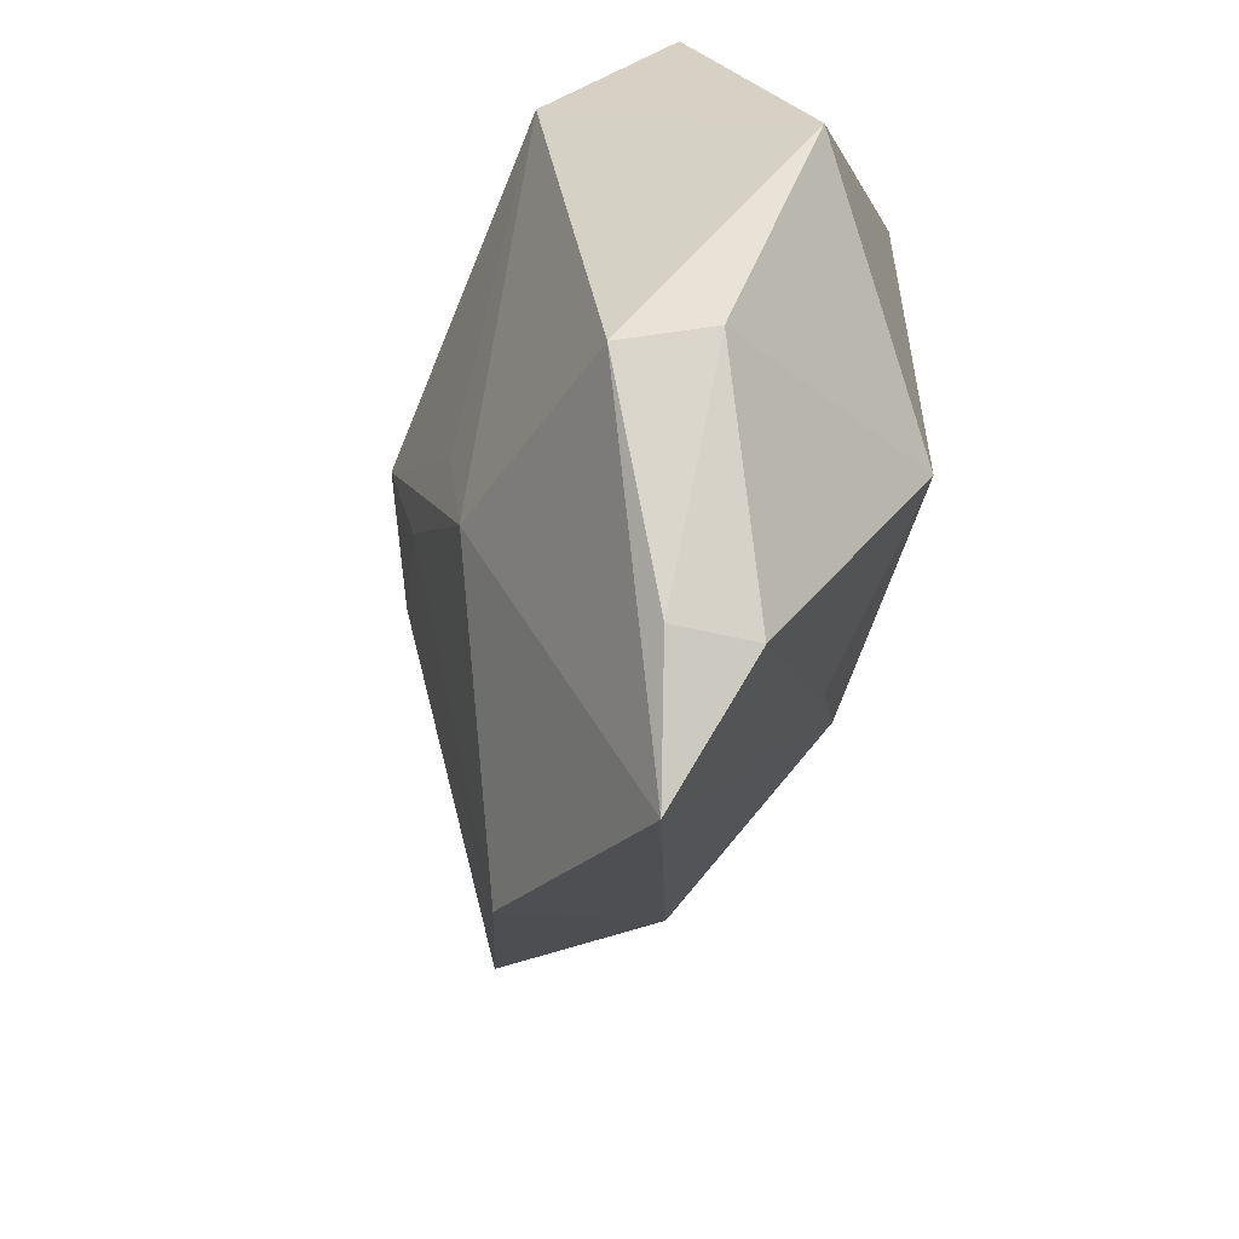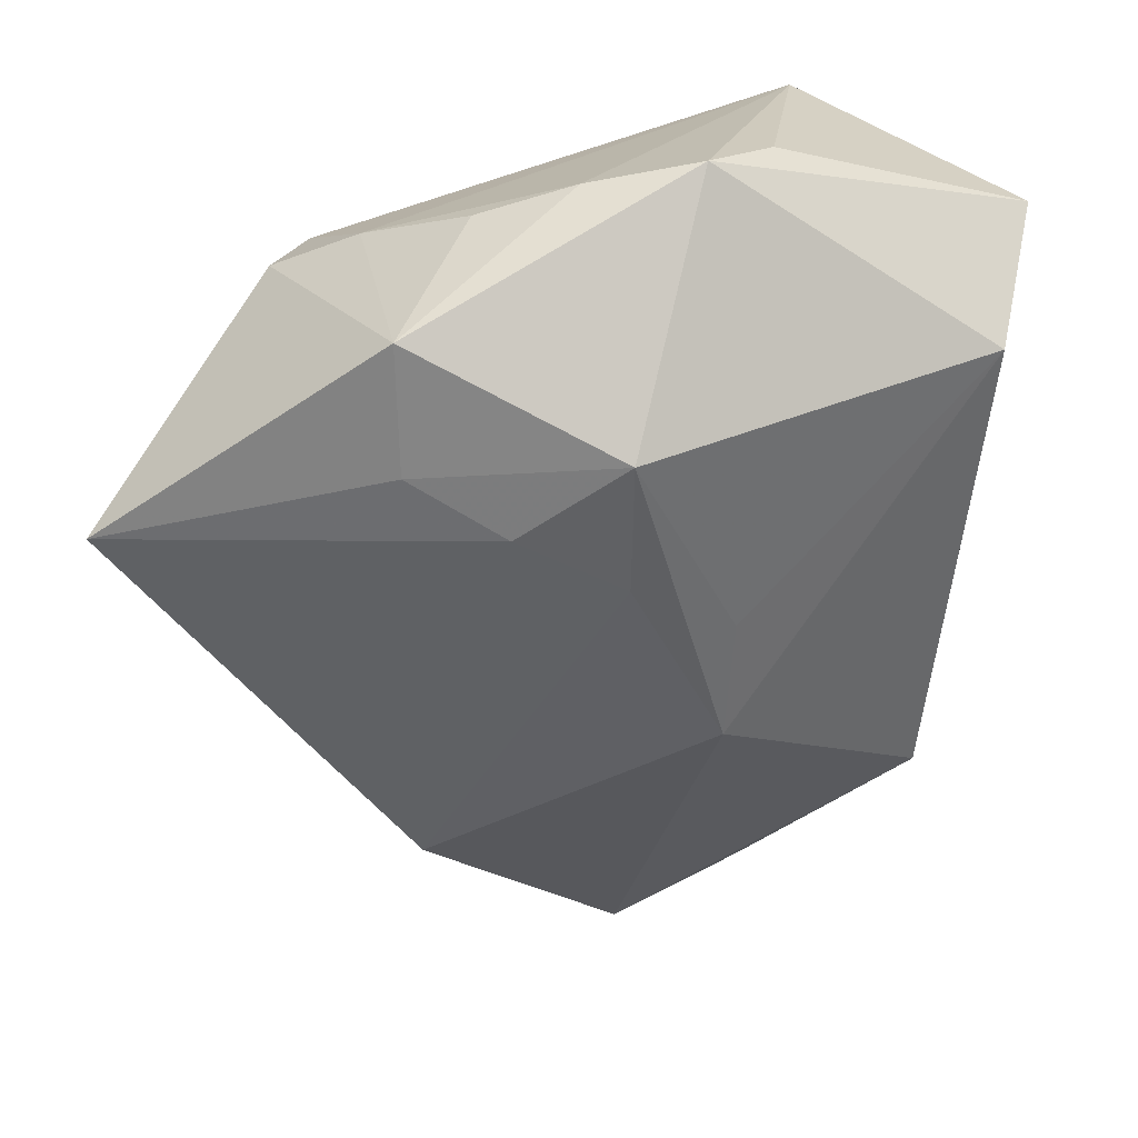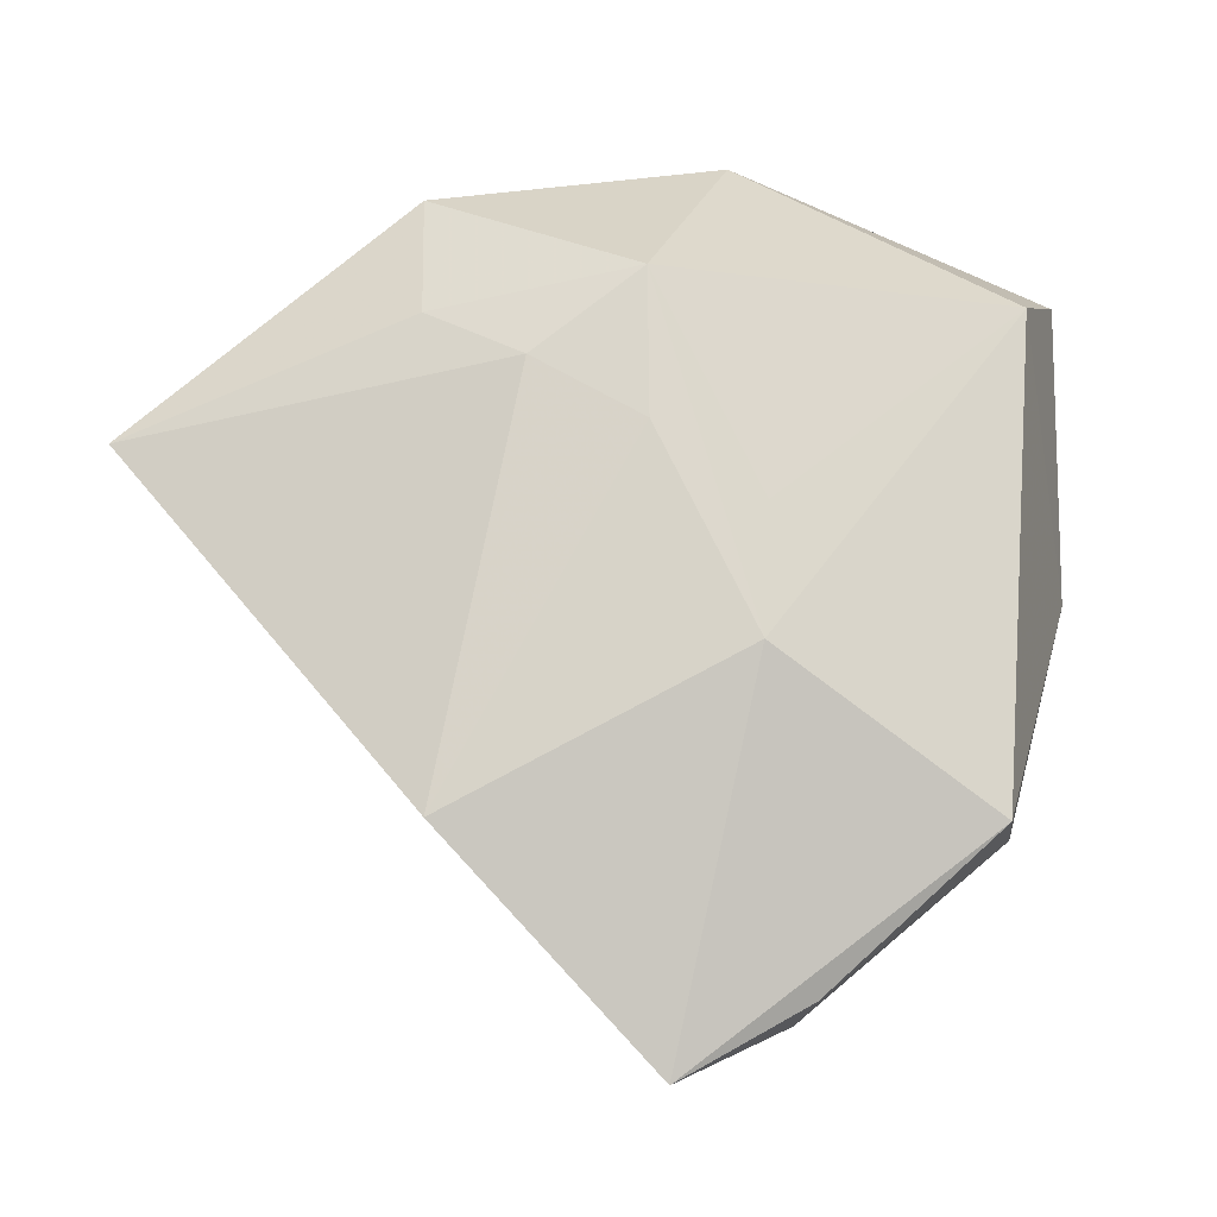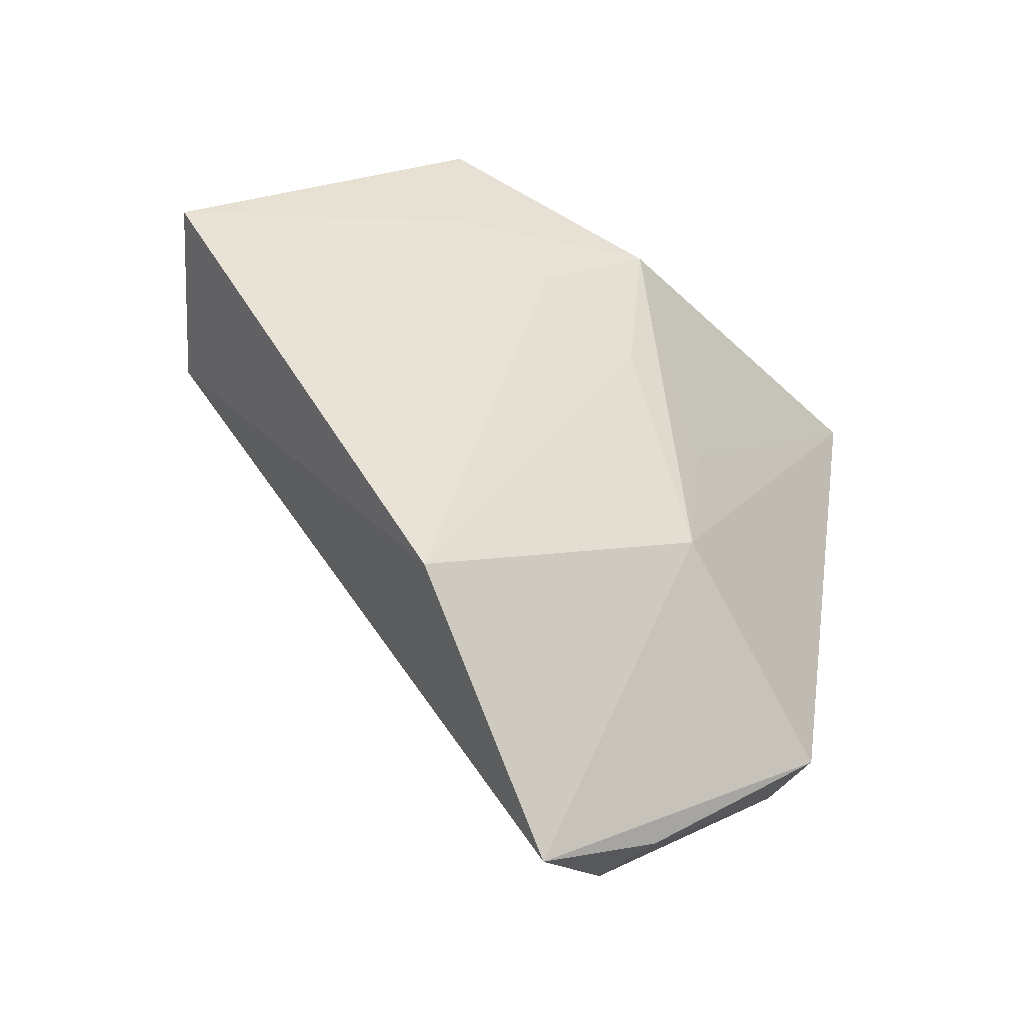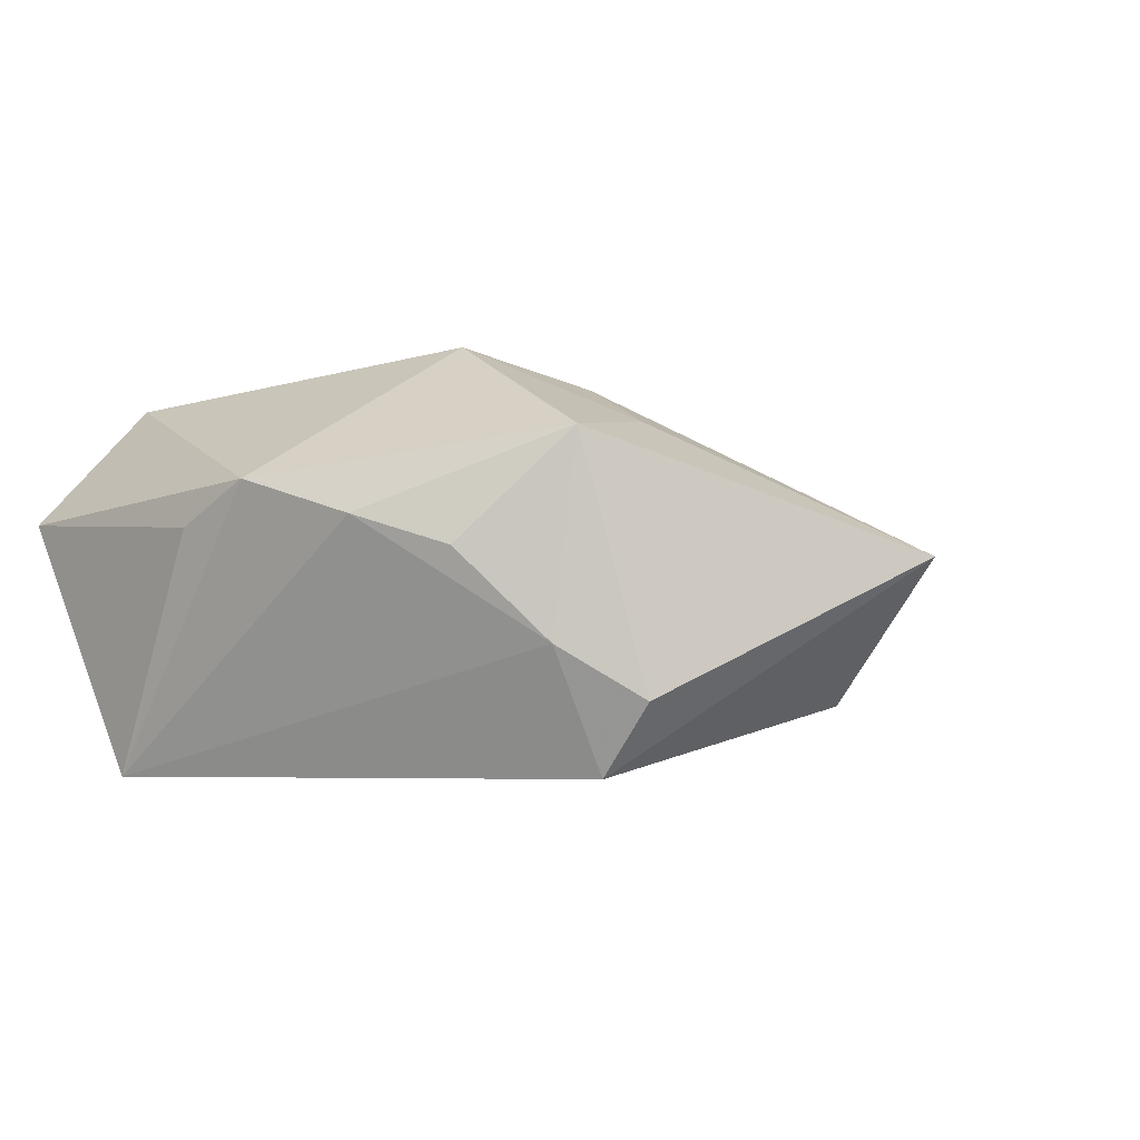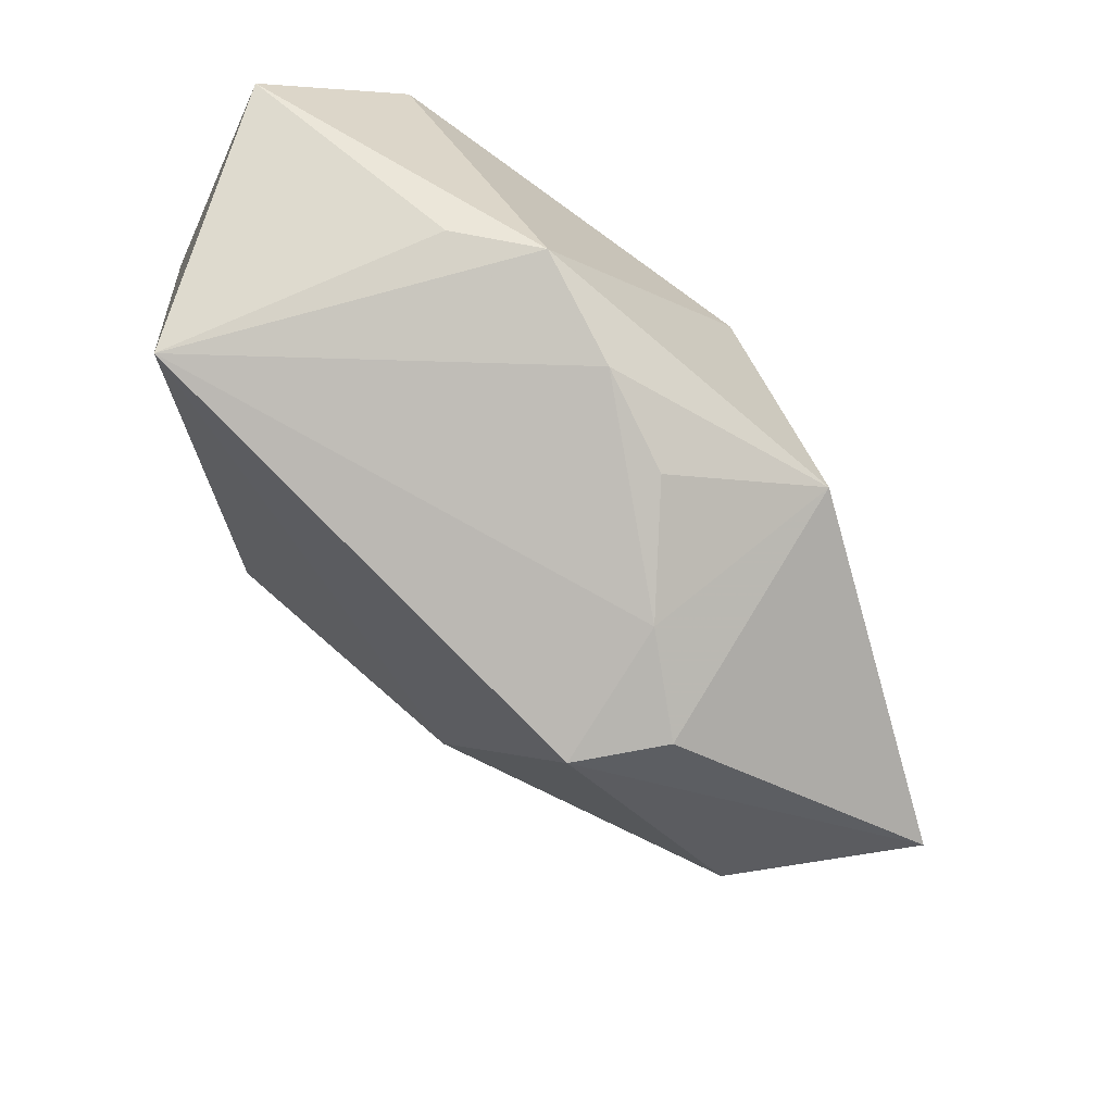
<metadata>
{"format":"obj","ext":"obj","renderer":"f3d","projection":"perspective","resolution":1024,"background":"white","views":[{"elev":-64.0,"azim":76.4,"up":"+Y"},{"elev":30.0,"azim":-16.3,"up":"+Y"},{"elev":-29.0,"azim":-10.3,"up":"+Y"},{"elev":-47.9,"azim":-40.7,"up":"+Y"},{"elev":0.7,"azim":-150.3,"up":"+Z"},{"elev":72.6,"azim":-135.0,"up":"+Y"}]}
</metadata>
<code>
v 0.004142 0.03826 0.01085
v 0.005007 -0.006607 0.02036
v -0.02729 0.02621 0.01607
v -0.003371 -0.02171 -0.01705
v 0.01267 -0.0481 0.002292
v 0.004657 -0.02026 0.01867
v -0.0126 -0.008352 -0.02128
v -0.007085 0.01502 0.02496
v -0.0005728 -0.05592 -0.000619
v -0.007119 0.03593 0.007379
v -0.01771 0.006576 0.02058
v -0.02445 -0.03573 0.008558
v 0.0168 -0.01406 -0.02227
v -0.006384 2.707e-05 0.02187
v 0.03932 0.02844 0.006311
v -0.0431 -9.77e-05 -0.01241
v 0.0124 0.03693 0.006018
v -0.03366 0.02328 -0.01087
v -0.02796 0.02231 -0.01878
v 0.01243 -0.04735 -0.006231
v -0.05519 0.00333 0.003098
v 0.02385 0.03294 -0.02009
v 0.03203 -0.03038 0.001738
v 0.04223 0.0002344 -0.005971
v 0.02927 -0.0328 0.01102
v -0.02715 0.01264 0.0168
v -0.01685 0.03266 0.0043
v 0.03192 0.01902 0.01896
v -0.02555 0.02802 -0.005262
f 16 21 19
f 6 9 25
f 19 21 18
f 1 22 10
f 17 22 1
f 1 15 17
f 17 15 22
f 28 6 25
f 1 8 28
f 28 15 1
f 24 28 25
f 15 28 24
f 22 15 24
f 24 13 22
f 9 16 7
f 7 16 19
f 19 22 7
f 22 13 7
f 9 6 12
f 21 16 12
f 12 16 9
f 19 18 29
f 27 10 29
f 29 22 19
f 29 10 22
f 3 10 27
f 3 8 1
f 1 10 3
f 3 18 21
f 27 29 3
f 3 29 18
f 8 6 2
f 2 28 8
f 6 28 2
f 25 9 5
f 9 20 5
f 23 20 13
f 13 24 23
f 23 24 25
f 25 5 23
f 23 5 20
f 4 20 9
f 9 7 4
f 13 20 4
f 4 7 13
f 14 6 8
f 14 12 6
f 26 3 21
f 8 3 26
f 11 14 8
f 12 14 11
f 8 26 11
f 21 12 11
f 11 26 21

</code>
